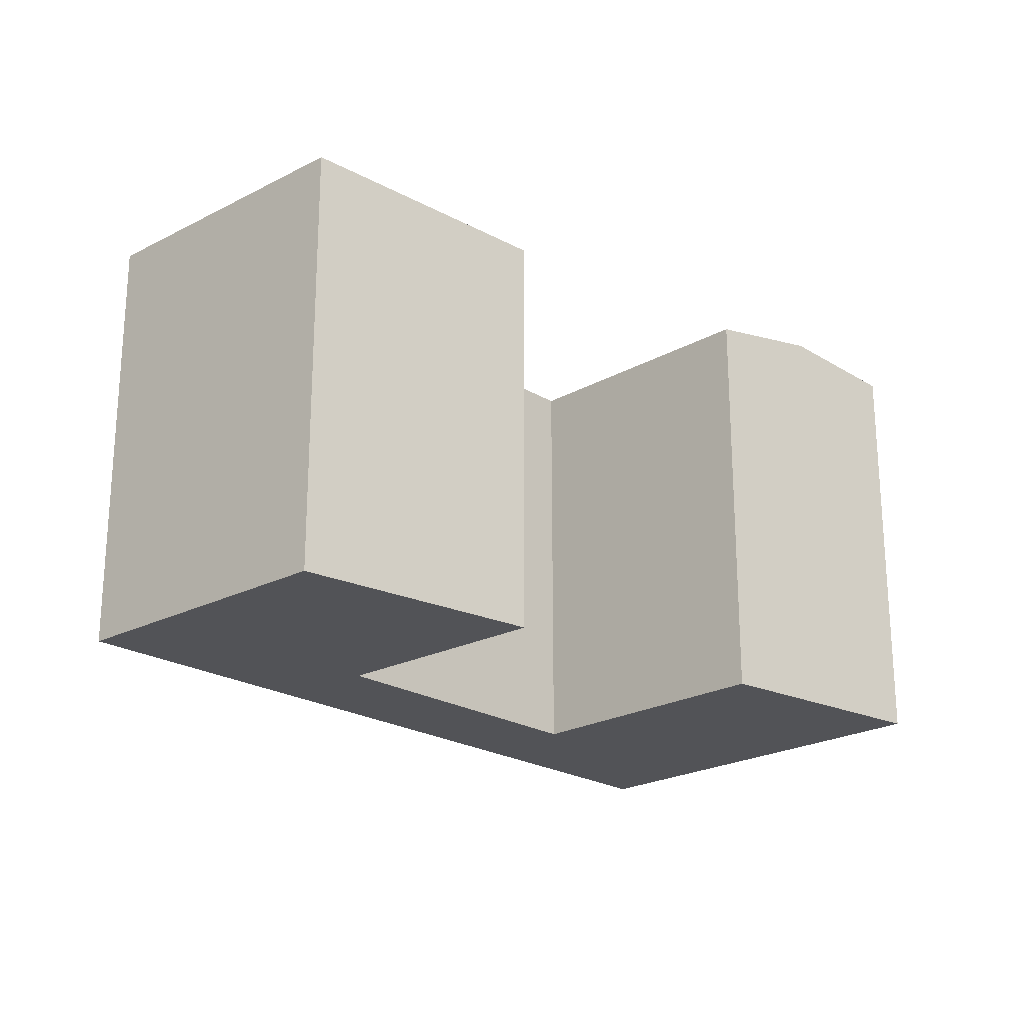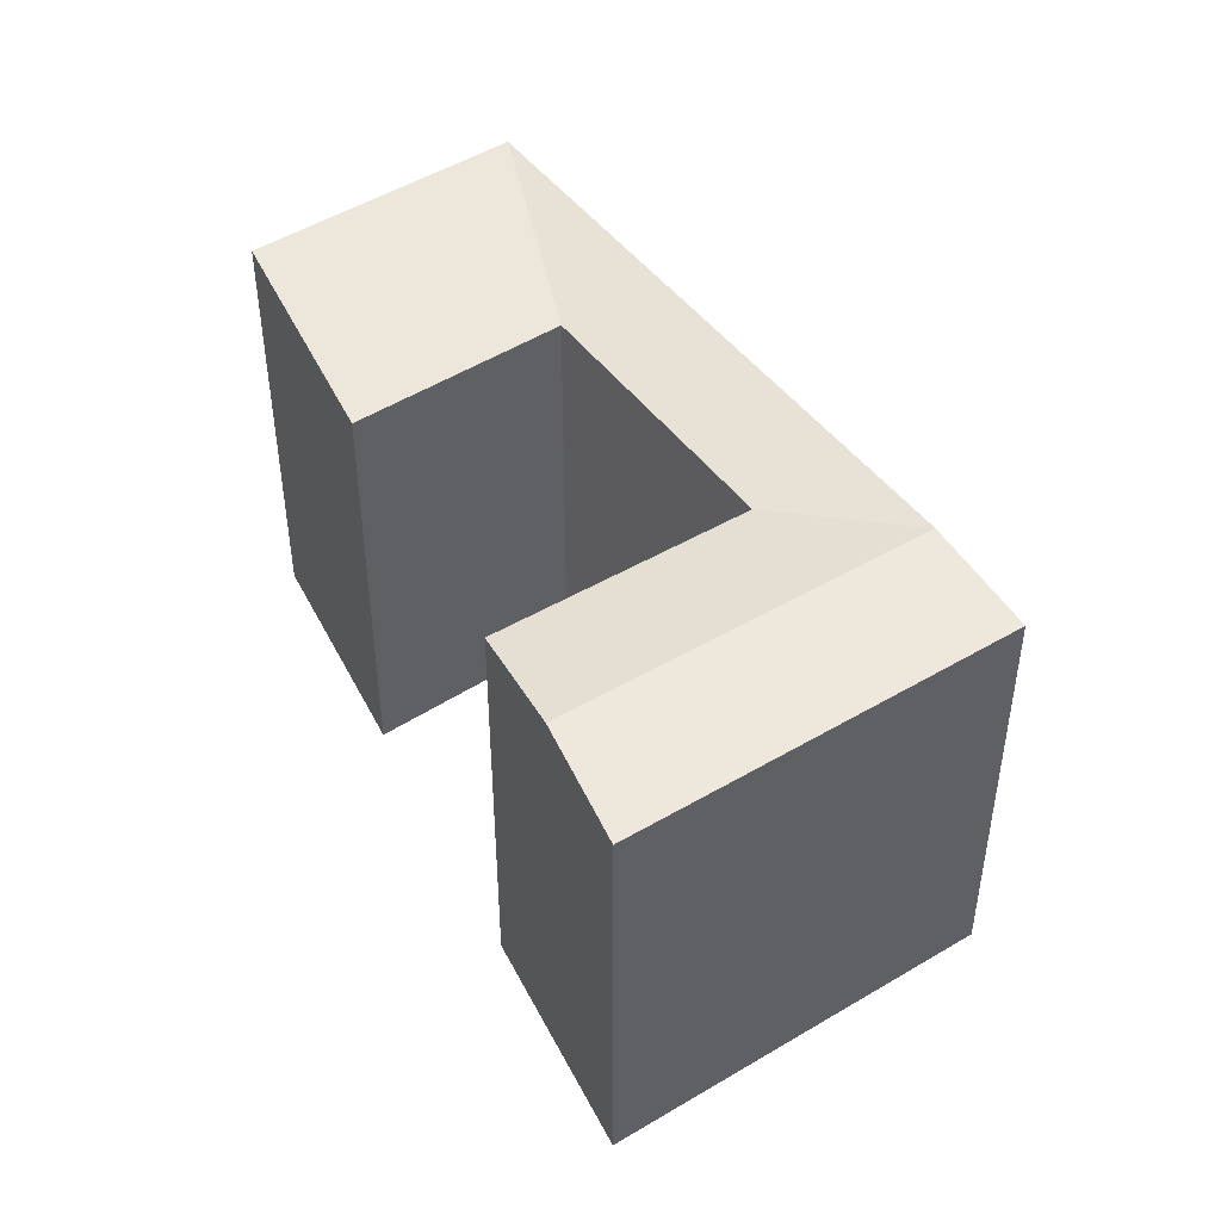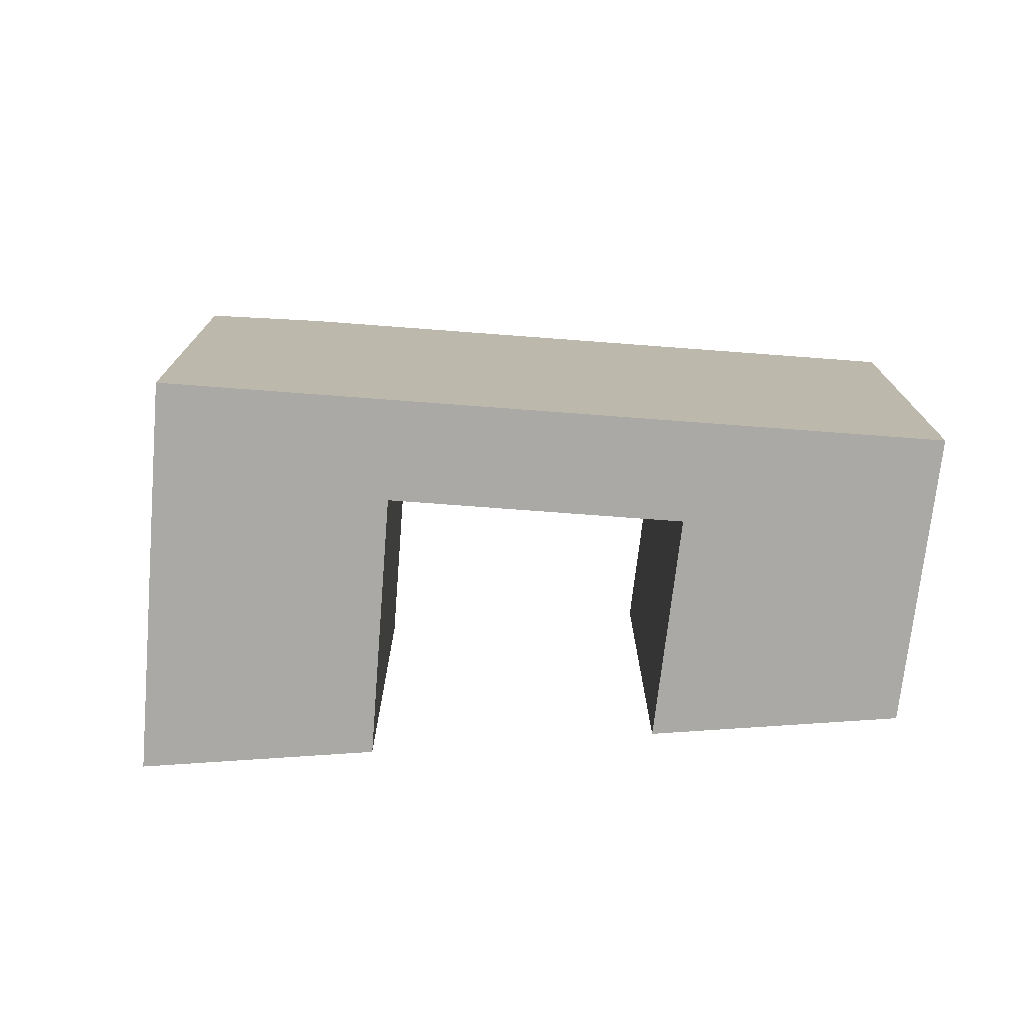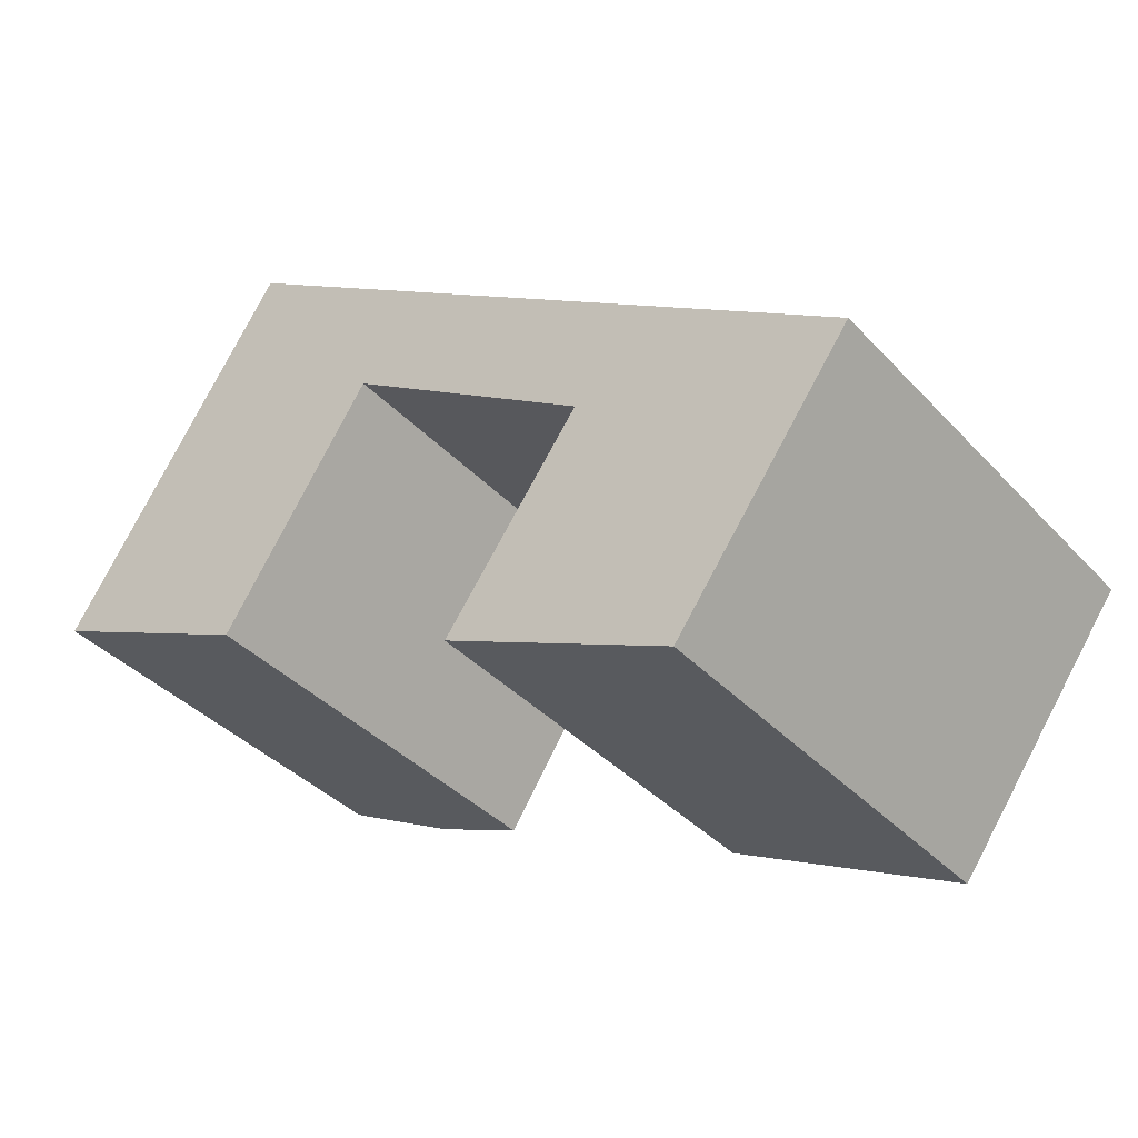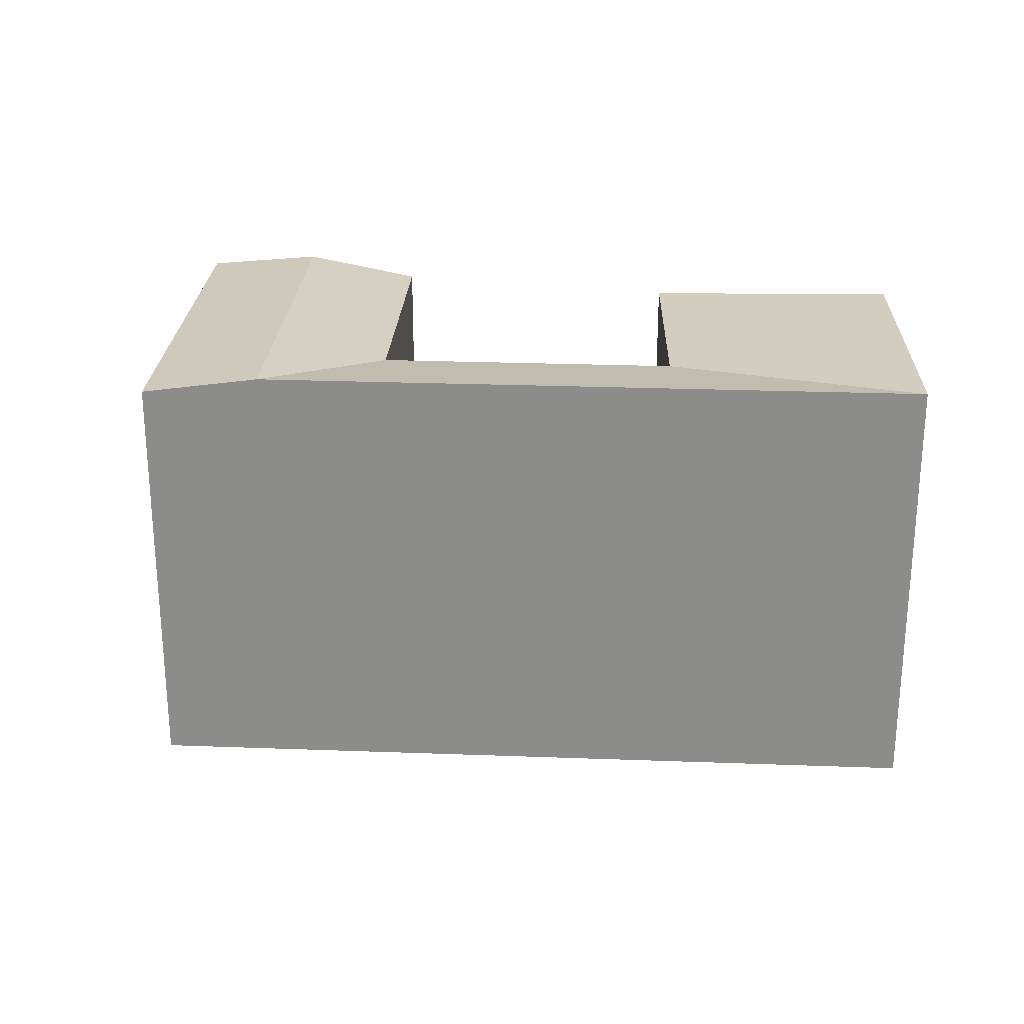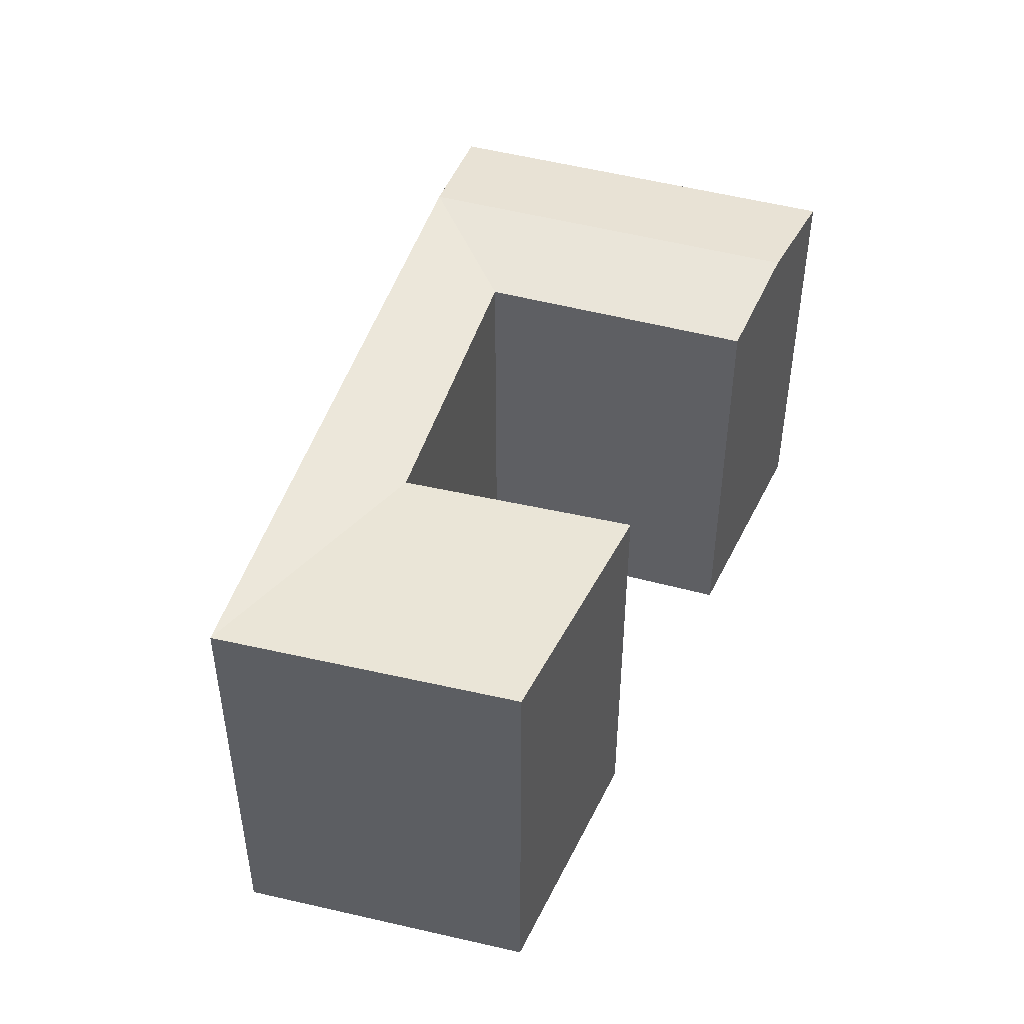
<metadata>
{"format":"obj","ext":"obj","renderer":"f3d","projection":"perspective","resolution":1024,"background":"white","views":[{"elev":-22.5,"azim":167.6,"up":"+Y"},{"elev":45.9,"azim":-90.5,"up":"+Y"},{"elev":-75.5,"azim":29.3,"up":"+Y"},{"elev":-38.2,"azim":37.5,"up":"+Z"},{"elev":25.4,"azim":37.0,"up":"+Y"},{"elev":47.6,"azim":140.6,"up":"+Y"}]}
</metadata>
<code>
v  32.88 22.43 -2.268
v  37.86 23.31 -17.97
v  25.64 22.43 -12.17
v  43.96 23.31 -9.627
v  5.782 23.31 -2.745
v  9.024 22.43 13.57
v  14.3 23.31 10.07
v  0.0004787 22.43 -0.0007098
v  11.56 22.43 -5.488
v  19.58 22.43 6.567
v  47.22 23.31 -5.177
v  36.13 23.31 2.183
v  22.62 23.31 11.15
v  12.07 22.43 18.16
v  17.35 23.31 14.66
v  37.86 1.1e-15 -17.97
v  43.96 5.894e-16 -9.626
v  25.64 7.452e-16 -12.17
v  32.88 1.388e-16 -2.267
v  0 0 0
v  9.023 -8.312e-16 13.58
v  11.56 3.36e-16 -5.488
v  19.58 -4.022e-16 6.568
v  47.22 3.169e-16 -5.176
v  36.13 -1.337e-16 2.183
v  22.62 -6.83e-16 11.15
v  12.07 -1.112e-15 18.16
g defaultobject
f 1 2 3
f 2 1 4
f 5 6 7
f 6 5 8
f 9 7 10
f 7 9 5
f 1 11 4
f 11 1 12
f 1 13 12
f 13 1 10
f 14 7 6
f 7 14 15
f 7 15 10
f 15 13 10
f 16 4 17
f 4 16 2
f 1 18 19
f 18 1 3
f 3 16 18
f 16 3 2
f 6 20 21
f 20 6 8
f 8 22 20
f 22 8 9
f 9 8 5
f 22 10 23
f 10 22 9
f 17 11 24
f 11 17 4
f 24 12 25
f 12 24 11
f 25 13 26
f 13 25 12
f 10 19 23
f 19 10 1
f 13 27 26
f 27 13 14
f 14 13 15
f 14 21 27
f 21 14 6
f 19 16 17
f 16 19 18
f 21 22 23
f 22 21 20
f 17 25 19
f 25 17 24
f 26 19 25
f 19 26 23
f 27 23 26
f 23 27 21

</code>
